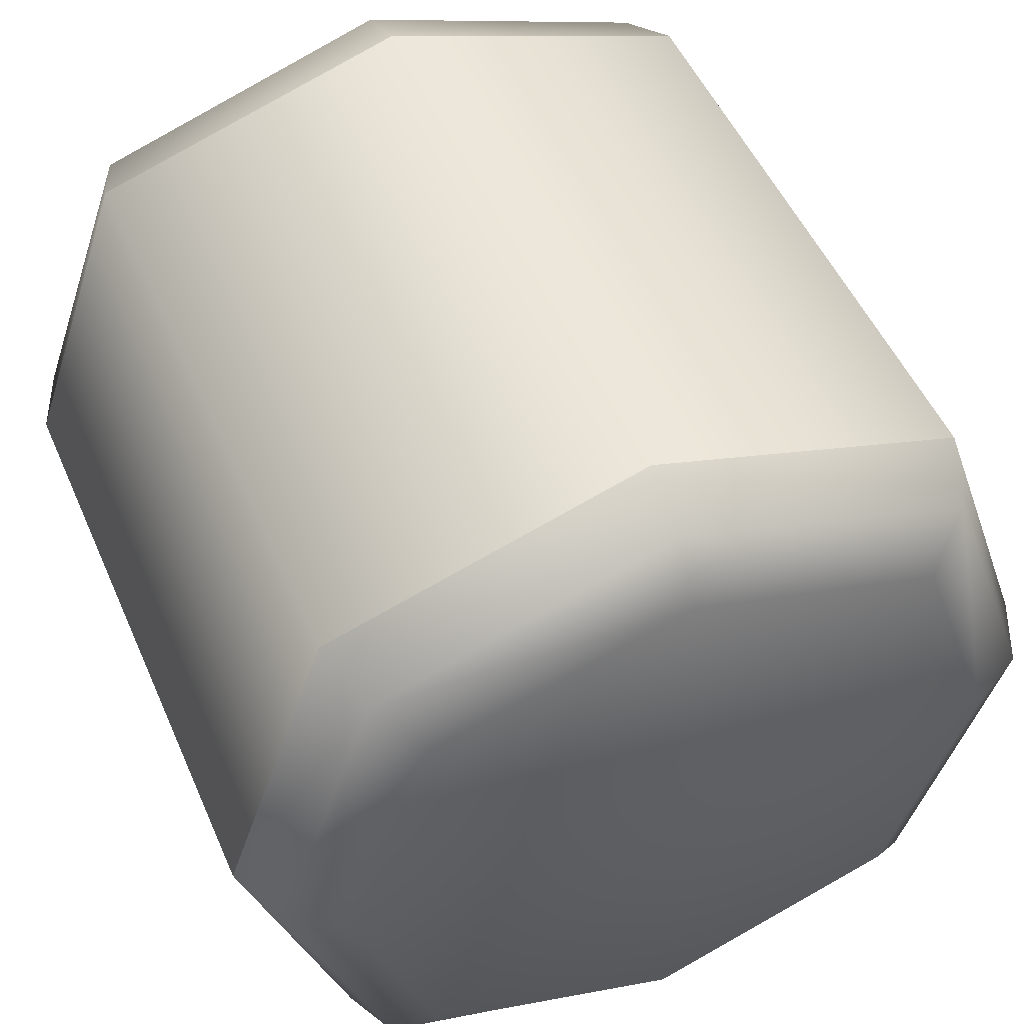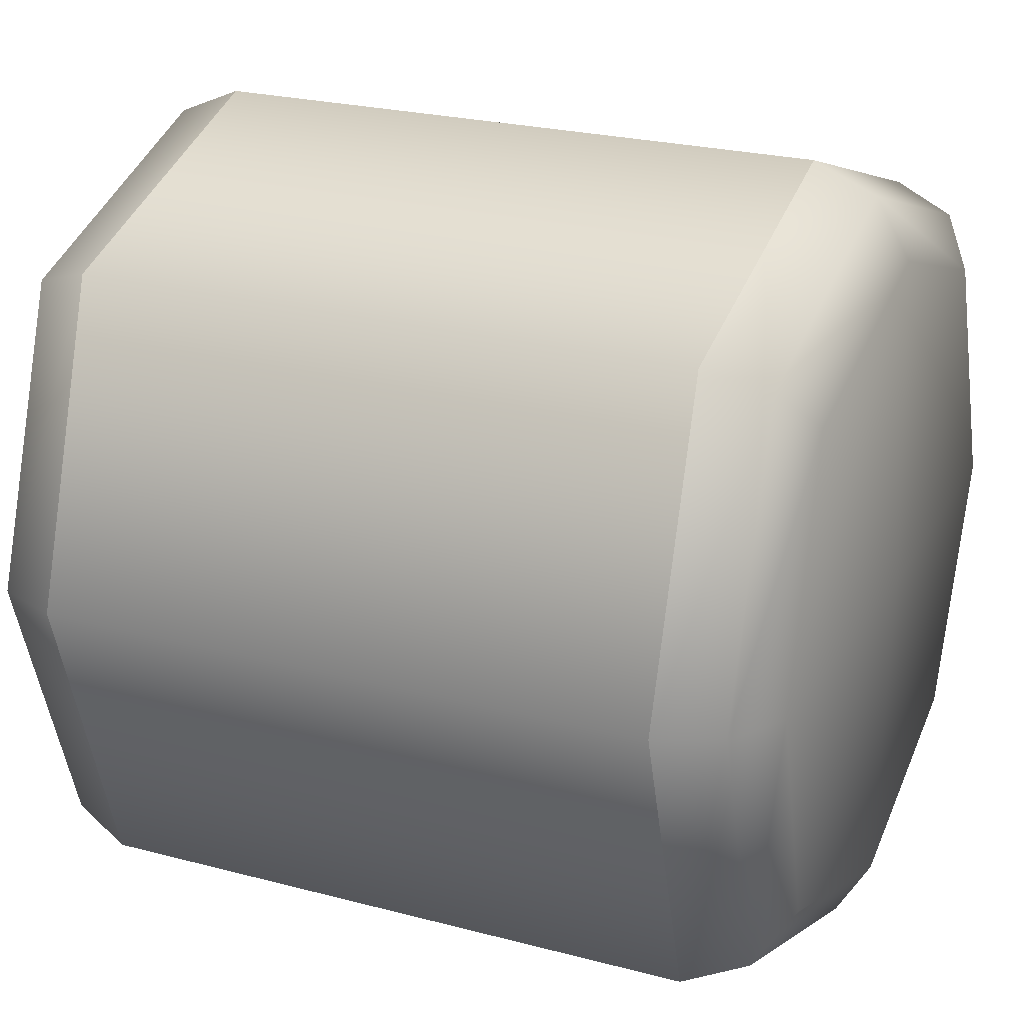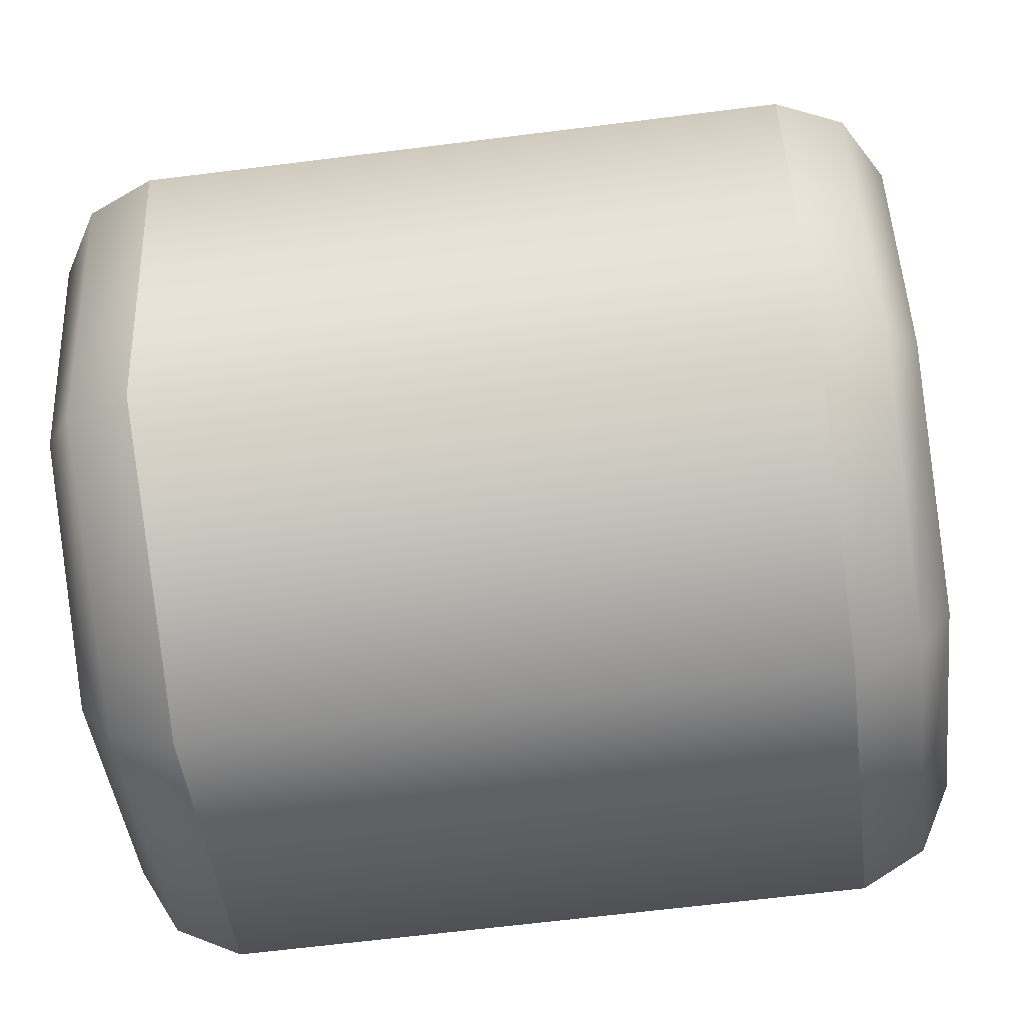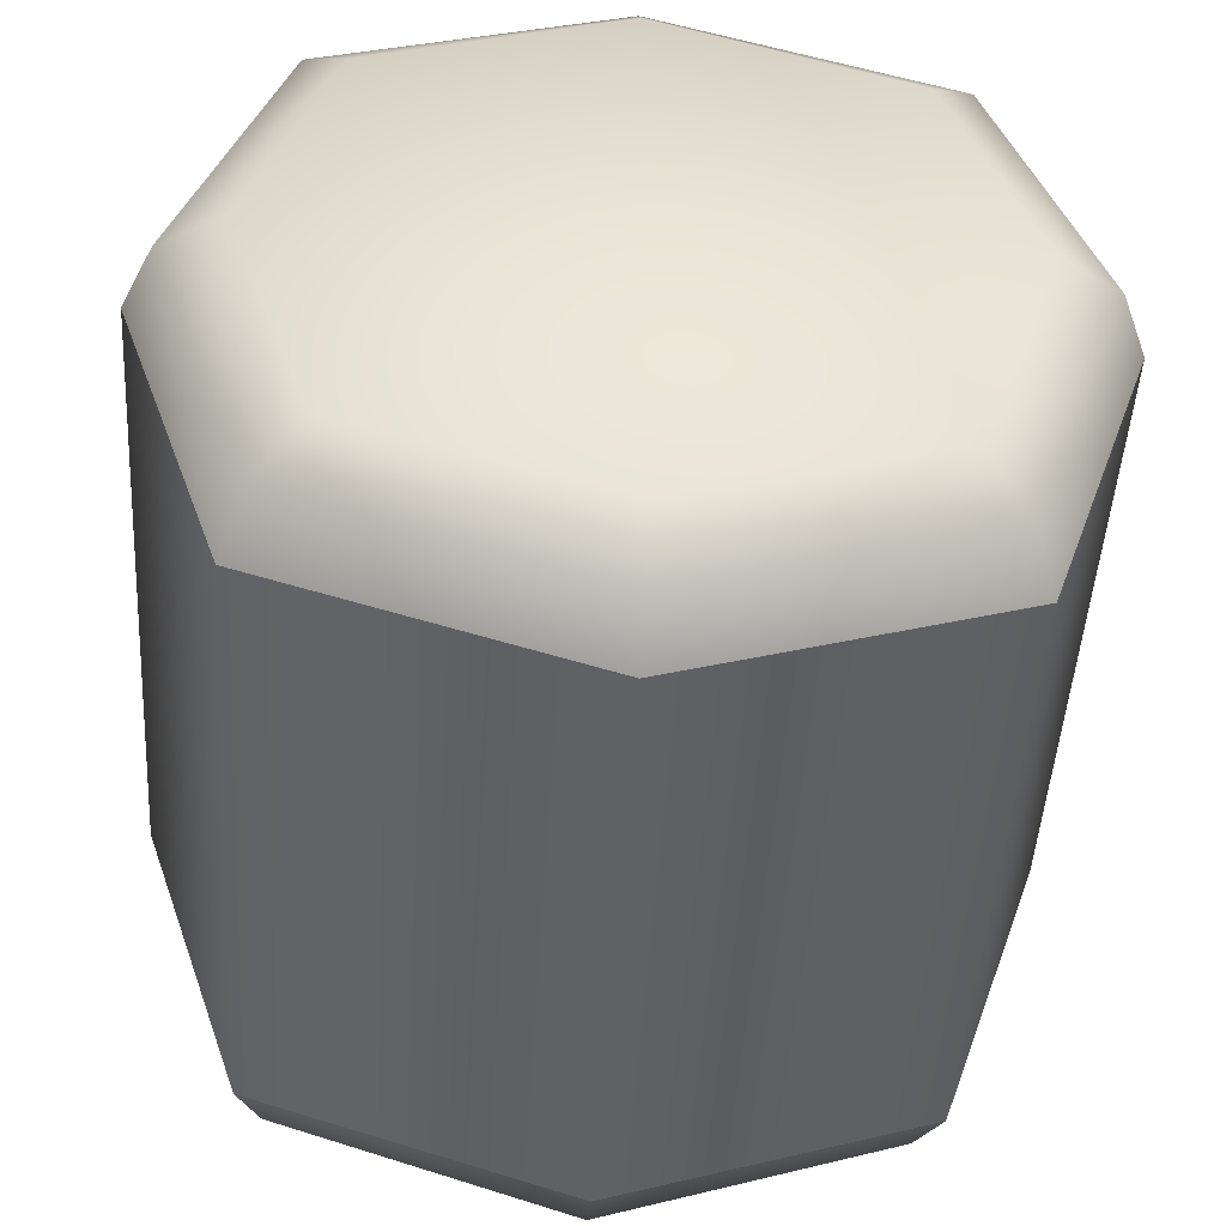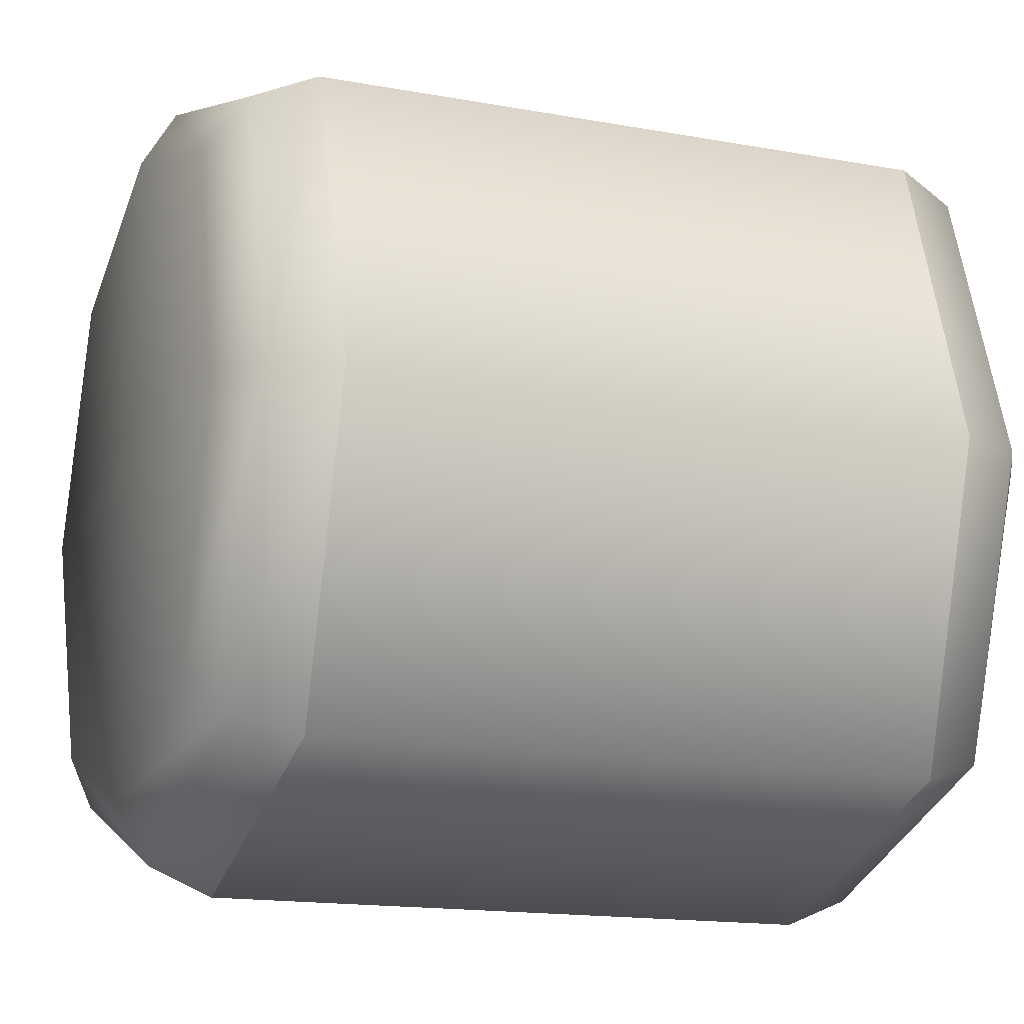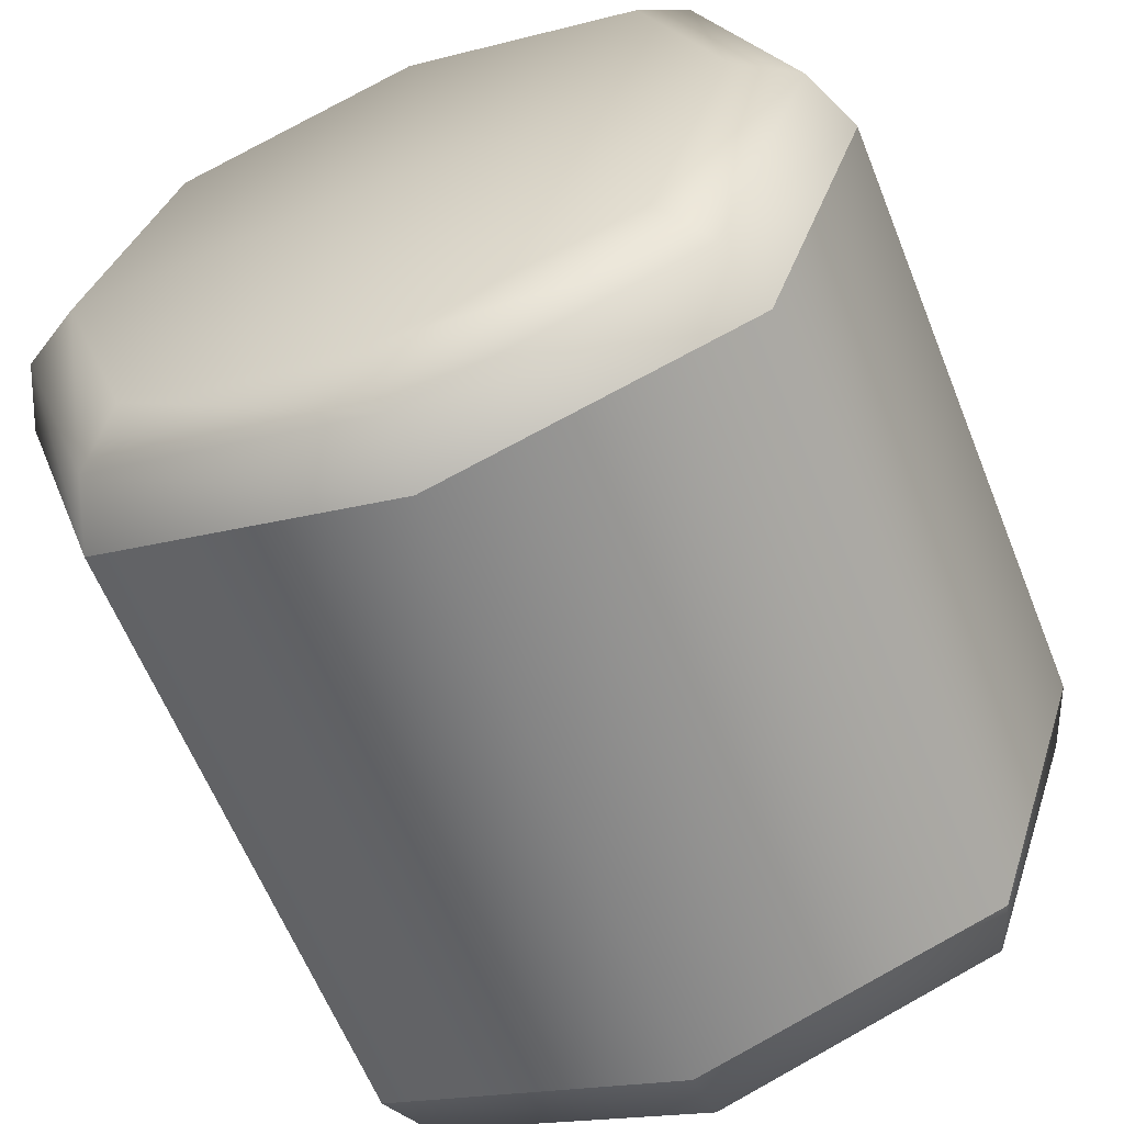
<metadata>
{"format":"obj","ext":"obj","renderer":"f3d","projection":"perspective","resolution":1024,"background":"white","views":[{"elev":50.0,"azim":-112.9,"up":"+Y"},{"elev":23.8,"azim":24.0,"up":"+Z"},{"elev":-65.0,"azim":7.2,"up":"+Z"},{"elev":-47.2,"azim":-93.5,"up":"+Y"},{"elev":-15.6,"azim":158.9,"up":"+Z"},{"elev":-61.2,"azim":111.7,"up":"+Z"}]}
</metadata>
<code>
o part6:wheel 2
v 0.2159 0.04858 0.02986
v 0.2533 0.04858 0.02986
v 0.2159 0.0425 0.01105
v 0.2533 0.04858 0.02986
v 0.2533 0.0425 0.01105
v 0.2159 0.0425 0.01105
v 0.2159 1.305e-09 0.02986
v 0.2159 0.006072 0.01105
v 0.2533 0 0.02986
v 0.2159 0.006072 0.01105
v 0.2533 0.006072 0.01105
v 0.2533 0 0.02986
v 0.2101 0.02429 0.04973
v 0.2095 0.02429 0.02986
v 0.2103 0.01003 0.04478
v 0.2095 0.02429 0.02986
v 0.21 0.005169 0.02986
v 0.2103 0.01003 0.04478
v 0.2597 0.02429 0.02986
v 0.2592 0.02429 0.04973
v 0.2592 0.005169 0.02986
v 0.2592 0.02429 0.04973
v 0.2589 0.01003 0.04478
v 0.2592 0.005169 0.02986
v 0.2597 0.02429 0.02986
v 0.2592 0.02429 0.009986
v 0.2592 0.04341 0.02986
v 0.2592 0.02429 0.009986
v 0.2589 0.03855 0.01493
v 0.2592 0.04341 0.02986
v 0.21 0.005169 0.02986
v 0.2095 0.02429 0.02986
v 0.2103 0.01003 0.01493
v 0.2095 0.02429 0.02986
v 0.2101 0.02429 0.009986
v 0.2103 0.01003 0.01493
v 0.2101 0.02429 0.009986
v 0.2095 0.02429 0.02986
v 0.2103 0.03855 0.01493
v 0.2095 0.02429 0.02986
v 0.21 0.04341 0.02986
v 0.2103 0.03855 0.01493
v 0.21 0.04341 0.02986
v 0.2095 0.02429 0.02986
v 0.2103 0.03855 0.04478
v 0.2095 0.02429 0.02986
v 0.2101 0.02429 0.04973
v 0.2103 0.03855 0.04478
v 0.2159 0.02429 0.00478
v 0.2159 0.0425 0.01105
v 0.2533 0.02429 0.00478
v 0.2159 0.0425 0.01105
v 0.2533 0.0425 0.01105
v 0.2533 0.02429 0.00478
v 0.2592 0.04341 0.02986
v 0.2589 0.03855 0.04478
v 0.2597 0.02429 0.02986
v 0.2589 0.03855 0.04478
v 0.2592 0.02429 0.04973
v 0.2597 0.02429 0.02986
v 0.2159 0.02429 0.05493
v 0.2533 0.02429 0.05493
v 0.2159 0.0425 0.04866
v 0.2533 0.02429 0.05493
v 0.2533 0.0425 0.04866
v 0.2159 0.0425 0.04866
v 0.2533 0.02429 0.00478
v 0.2533 0.006072 0.01105
v 0.2159 0.02429 0.00478
v 0.2533 0.006072 0.01105
v 0.2159 0.006072 0.01105
v 0.2159 0.02429 0.00478
v 0.2159 1.305e-09 0.02986
v 0.2533 0 0.02986
v 0.2159 0.006072 0.04866
v 0.2533 0 0.02986
v 0.2533 0.006072 0.04866
v 0.2159 0.006072 0.04866
v 0.2592 0.005169 0.02986
v 0.2589 0.01003 0.01493
v 0.2597 0.02429 0.02986
v 0.2589 0.01003 0.01493
v 0.2592 0.02429 0.009986
v 0.2597 0.02429 0.02986
v 0.2159 0.04858 0.02986
v 0.2159 0.0425 0.04866
v 0.2533 0.04858 0.02986
v 0.2159 0.0425 0.04866
v 0.2533 0.0425 0.04866
v 0.2533 0.04858 0.02986
v 0.2533 0 0.02986
v 0.2533 0.006072 0.01105
v 0.2571 0.001615 0.02986
v 0.2533 0.006072 0.01105
v 0.257 0.007394 0.01235
v 0.2571 0.001615 0.02986
v 0.2571 0.001615 0.02986
v 0.257 0.007394 0.01235
v 0.2592 0.005169 0.02986
v 0.257 0.007394 0.01235
v 0.2589 0.01003 0.01493
v 0.2592 0.005169 0.02986
v 0.2592 0.005169 0.02986
v 0.2589 0.01003 0.04478
v 0.2571 0.001615 0.02986
v 0.2589 0.01003 0.04478
v 0.257 0.007394 0.04736
v 0.2571 0.001615 0.02986
v 0.2571 0.001615 0.02986
v 0.257 0.007394 0.04736
v 0.2533 0 0.02986
v 0.257 0.007394 0.04736
v 0.2533 0.006072 0.04866
v 0.2533 0 0.02986
v 0.2533 0.04858 0.02986
v 0.2533 0.0425 0.04866
v 0.2571 0.04696 0.02986
v 0.2533 0.0425 0.04866
v 0.257 0.04118 0.04736
v 0.2571 0.04696 0.02986
v 0.2571 0.04696 0.02986
v 0.257 0.04118 0.04736
v 0.2592 0.04341 0.02986
v 0.257 0.04118 0.04736
v 0.2589 0.03855 0.04478
v 0.2592 0.04341 0.02986
v 0.2592 0.04341 0.02986
v 0.2589 0.03855 0.01493
v 0.2571 0.04696 0.02986
v 0.2589 0.03855 0.01493
v 0.257 0.04118 0.01235
v 0.2571 0.04696 0.02986
v 0.2571 0.04696 0.02986
v 0.257 0.04118 0.01235
v 0.2533 0.04858 0.02986
v 0.257 0.04118 0.01235
v 0.2533 0.0425 0.01105
v 0.2533 0.04858 0.02986
v 0.2533 0.02429 0.00478
v 0.2533 0.0425 0.01105
v 0.2571 0.02429 0.006419
v 0.2533 0.0425 0.01105
v 0.257 0.04118 0.01235
v 0.2571 0.02429 0.006419
v 0.2571 0.02429 0.006419
v 0.257 0.04118 0.01235
v 0.2592 0.02429 0.009986
v 0.257 0.04118 0.01235
v 0.2589 0.03855 0.01493
v 0.2592 0.02429 0.009986
v 0.2592 0.02429 0.009986
v 0.2589 0.01003 0.01493
v 0.2571 0.02429 0.006419
v 0.2589 0.01003 0.01493
v 0.257 0.007394 0.01235
v 0.2571 0.02429 0.006419
v 0.2571 0.02429 0.006419
v 0.257 0.007394 0.01235
v 0.2533 0.02429 0.00478
v 0.257 0.007394 0.01235
v 0.2533 0.006072 0.01105
v 0.2533 0.02429 0.00478
v 0.2533 0.02429 0.05493
v 0.2533 0.006072 0.04866
v 0.2571 0.02429 0.05329
v 0.2533 0.006072 0.04866
v 0.257 0.007394 0.04736
v 0.2571 0.02429 0.05329
v 0.2571 0.02429 0.05329
v 0.257 0.007394 0.04736
v 0.2592 0.02429 0.04973
v 0.257 0.007394 0.04736
v 0.2589 0.01003 0.04478
v 0.2592 0.02429 0.04973
v 0.2592 0.02429 0.04973
v 0.2589 0.03855 0.04478
v 0.2571 0.02429 0.05329
v 0.2589 0.03855 0.04478
v 0.257 0.04118 0.04736
v 0.2571 0.02429 0.05329
v 0.2571 0.02429 0.05329
v 0.257 0.04118 0.04736
v 0.2533 0.02429 0.05493
v 0.257 0.04118 0.04736
v 0.2533 0.0425 0.04866
v 0.2533 0.02429 0.05493
v 0.21 0.005169 0.02986
v 0.2103 0.01003 0.01493
v 0.2121 0.001615 0.02986
v 0.2103 0.01003 0.01493
v 0.2122 0.007394 0.01235
v 0.2121 0.001615 0.02986
v 0.2121 0.001615 0.02986
v 0.2122 0.007394 0.01235
v 0.2159 1.305e-09 0.02986
v 0.2122 0.007394 0.01235
v 0.2159 0.006072 0.01105
v 0.2159 1.305e-09 0.02986
v 0.2159 1.305e-09 0.02986
v 0.2159 0.006072 0.04866
v 0.2121 0.001615 0.02986
v 0.2159 0.006072 0.04866
v 0.2122 0.007394 0.04736
v 0.2121 0.001615 0.02986
v 0.2121 0.001615 0.02986
v 0.2122 0.007394 0.04736
v 0.21 0.005169 0.02986
v 0.2122 0.007394 0.04736
v 0.2103 0.01003 0.04478
v 0.21 0.005169 0.02986
v 0.21 0.04341 0.02986
v 0.2103 0.03855 0.04478
v 0.2121 0.04696 0.02986
v 0.2103 0.03855 0.04478
v 0.2122 0.04118 0.04736
v 0.2121 0.04696 0.02986
v 0.2121 0.04696 0.02986
v 0.2122 0.04118 0.04736
v 0.2159 0.04858 0.02986
v 0.2122 0.04118 0.04736
v 0.2159 0.0425 0.04866
v 0.2159 0.04858 0.02986
v 0.2159 0.04858 0.02986
v 0.2159 0.0425 0.01105
v 0.2121 0.04696 0.02986
v 0.2159 0.0425 0.01105
v 0.2122 0.04118 0.01235
v 0.2121 0.04696 0.02986
v 0.2121 0.04696 0.02986
v 0.2122 0.04118 0.01235
v 0.21 0.04341 0.02986
v 0.2122 0.04118 0.01235
v 0.2103 0.03855 0.01493
v 0.21 0.04341 0.02986
v 0.2101 0.02429 0.009986
v 0.2103 0.03855 0.01493
v 0.2122 0.02429 0.006419
v 0.2103 0.03855 0.01493
v 0.2122 0.04118 0.01235
v 0.2122 0.02429 0.006419
v 0.2122 0.02429 0.006419
v 0.2122 0.04118 0.01235
v 0.2159 0.02429 0.00478
v 0.2122 0.04118 0.01235
v 0.2159 0.0425 0.01105
v 0.2159 0.02429 0.00478
v 0.2159 0.02429 0.00478
v 0.2159 0.006072 0.01105
v 0.2122 0.02429 0.006419
v 0.2159 0.006072 0.01105
v 0.2122 0.007394 0.01235
v 0.2122 0.02429 0.006419
v 0.2122 0.02429 0.006419
v 0.2122 0.007394 0.01235
v 0.2101 0.02429 0.009986
v 0.2122 0.007394 0.01235
v 0.2103 0.01003 0.01493
v 0.2101 0.02429 0.009986
v 0.2101 0.02429 0.04973
v 0.2103 0.01003 0.04478
v 0.2122 0.02429 0.05329
v 0.2103 0.01003 0.04478
v 0.2122 0.007394 0.04736
v 0.2122 0.02429 0.05329
v 0.2122 0.02429 0.05329
v 0.2122 0.007394 0.04736
v 0.2159 0.02429 0.05493
v 0.2122 0.007394 0.04736
v 0.2159 0.006072 0.04866
v 0.2159 0.02429 0.05493
v 0.2159 0.02429 0.05493
v 0.2159 0.0425 0.04866
v 0.2122 0.02429 0.05329
v 0.2159 0.0425 0.04866
v 0.2122 0.04118 0.04736
v 0.2122 0.02429 0.05329
v 0.2122 0.02429 0.05329
v 0.2122 0.04118 0.04736
v 0.2101 0.02429 0.04973
v 0.2122 0.04118 0.04736
v 0.2103 0.03855 0.04478
v 0.2101 0.02429 0.04973
v 0.2159 0.02429 0.05493
v 0.2159 0.006072 0.04866
v 0.2533 0.02429 0.05493
v 0.2159 0.006072 0.04866
v 0.2533 0.006072 0.04866
v 0.2533 0.02429 0.05493
f 1 2 3
f 4 5 6
f 7 8 9
f 10 11 12
f 13 14 15
f 16 17 18
f 19 20 21
f 22 23 24
f 25 26 27
f 28 29 30
f 31 32 33
f 34 35 36
f 37 38 39
f 40 41 42
f 43 44 45
f 46 47 48
f 49 50 51
f 52 53 54
f 55 56 57
f 58 59 60
f 61 62 63
f 64 65 66
f 67 68 69
f 70 71 72
f 73 74 75
f 76 77 78
f 79 80 81
f 82 83 84
f 85 86 87
f 88 89 90
f 91 92 93
f 94 95 96
f 97 98 99
f 100 101 102
f 103 104 105
f 106 107 108
f 109 110 111
f 112 113 114
f 115 116 117
f 118 119 120
f 121 122 123
f 124 125 126
f 127 128 129
f 130 131 132
f 133 134 135
f 136 137 138
f 139 140 141
f 142 143 144
f 145 146 147
f 148 149 150
f 151 152 153
f 154 155 156
f 157 158 159
f 160 161 162
f 163 164 165
f 166 167 168
f 169 170 171
f 172 173 174
f 175 176 177
f 178 179 180
f 181 182 183
f 184 185 186
f 187 188 189
f 190 191 192
f 193 194 195
f 196 197 198
f 199 200 201
f 202 203 204
f 205 206 207
f 208 209 210
f 211 212 213
f 214 215 216
f 217 218 219
f 220 221 222
f 223 224 225
f 226 227 228
f 229 230 231
f 232 233 234
f 235 236 237
f 238 239 240
f 241 242 243
f 244 245 246
f 247 248 249
f 250 251 252
f 253 254 255
f 256 257 258
f 259 260 261
f 262 263 264
f 265 266 267
f 268 269 270
f 271 272 273
f 274 275 276
f 277 278 279
f 280 281 282
f 283 284 285
f 286 287 288

</code>
